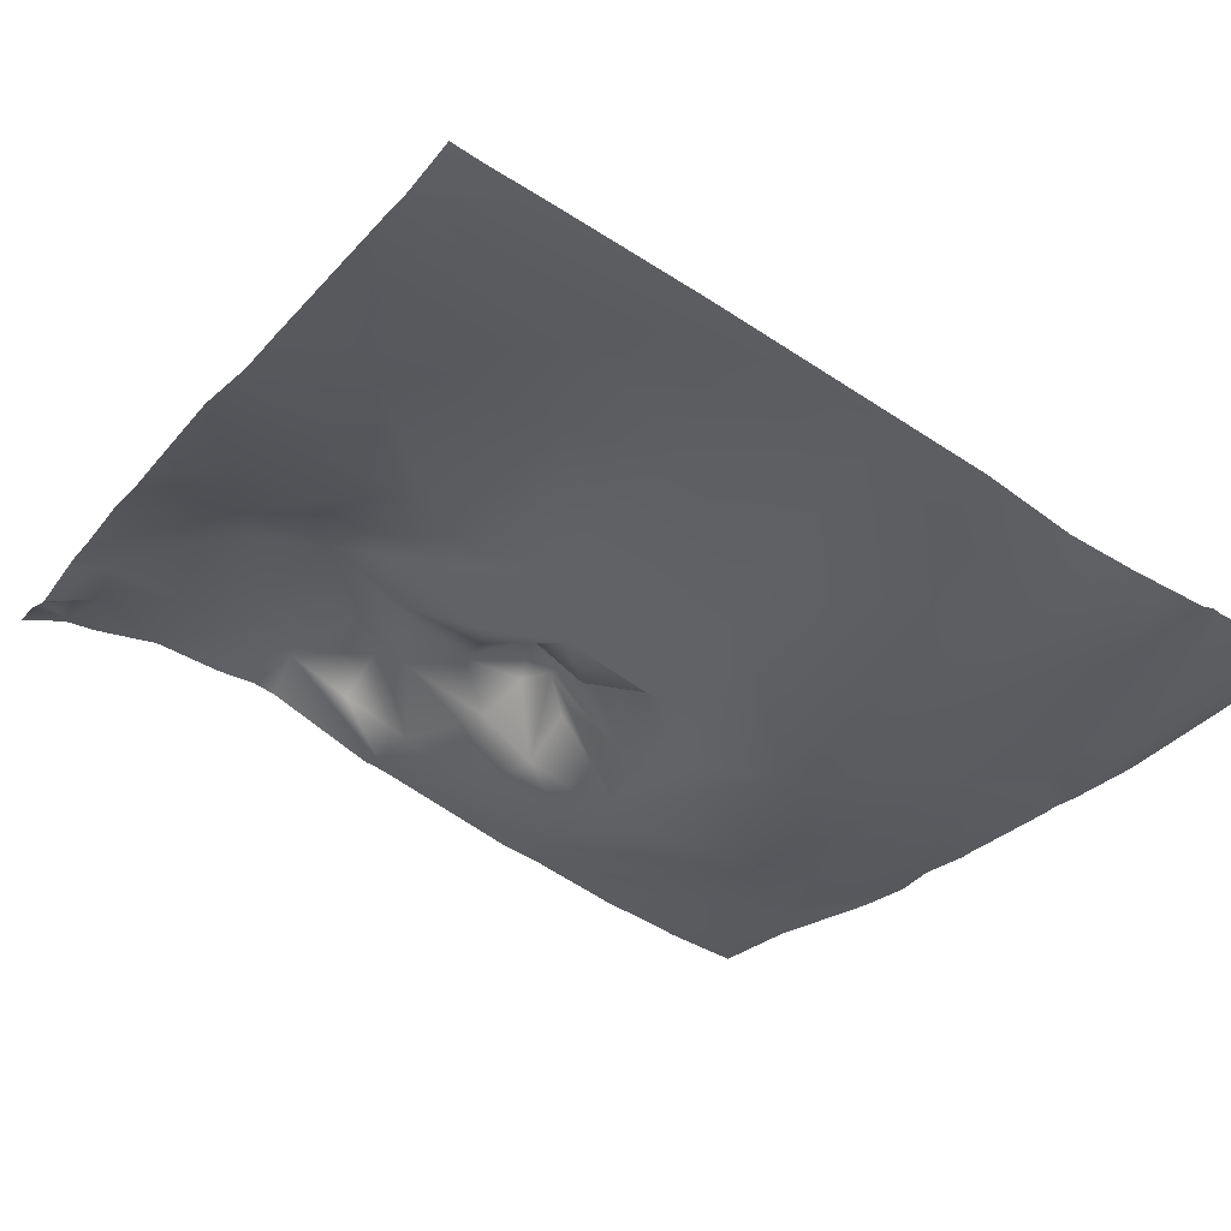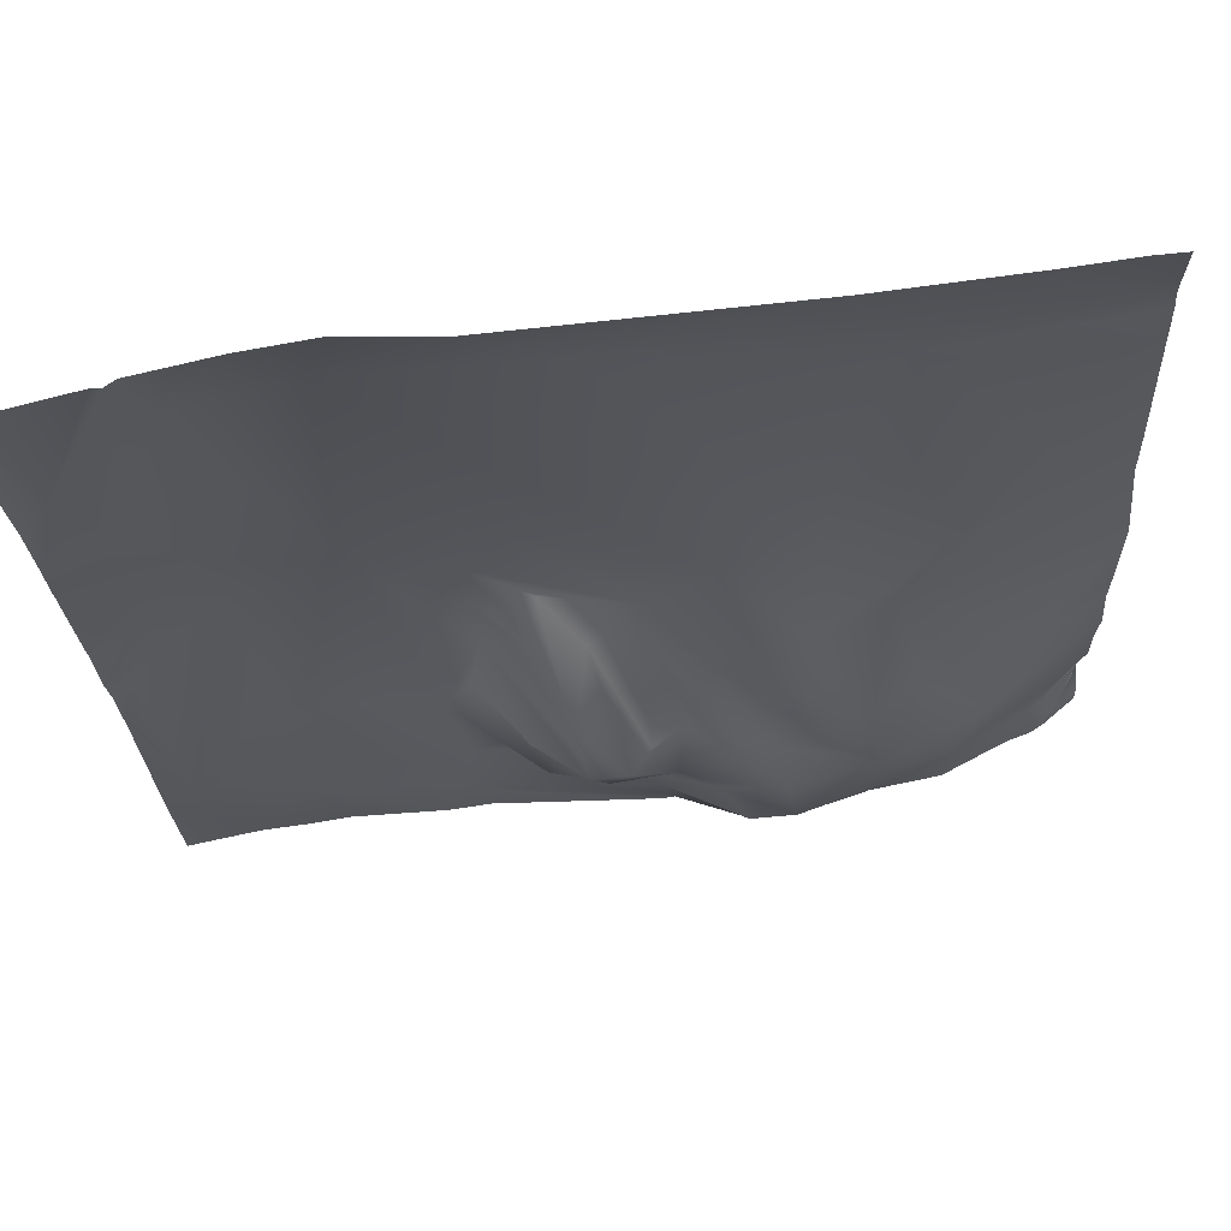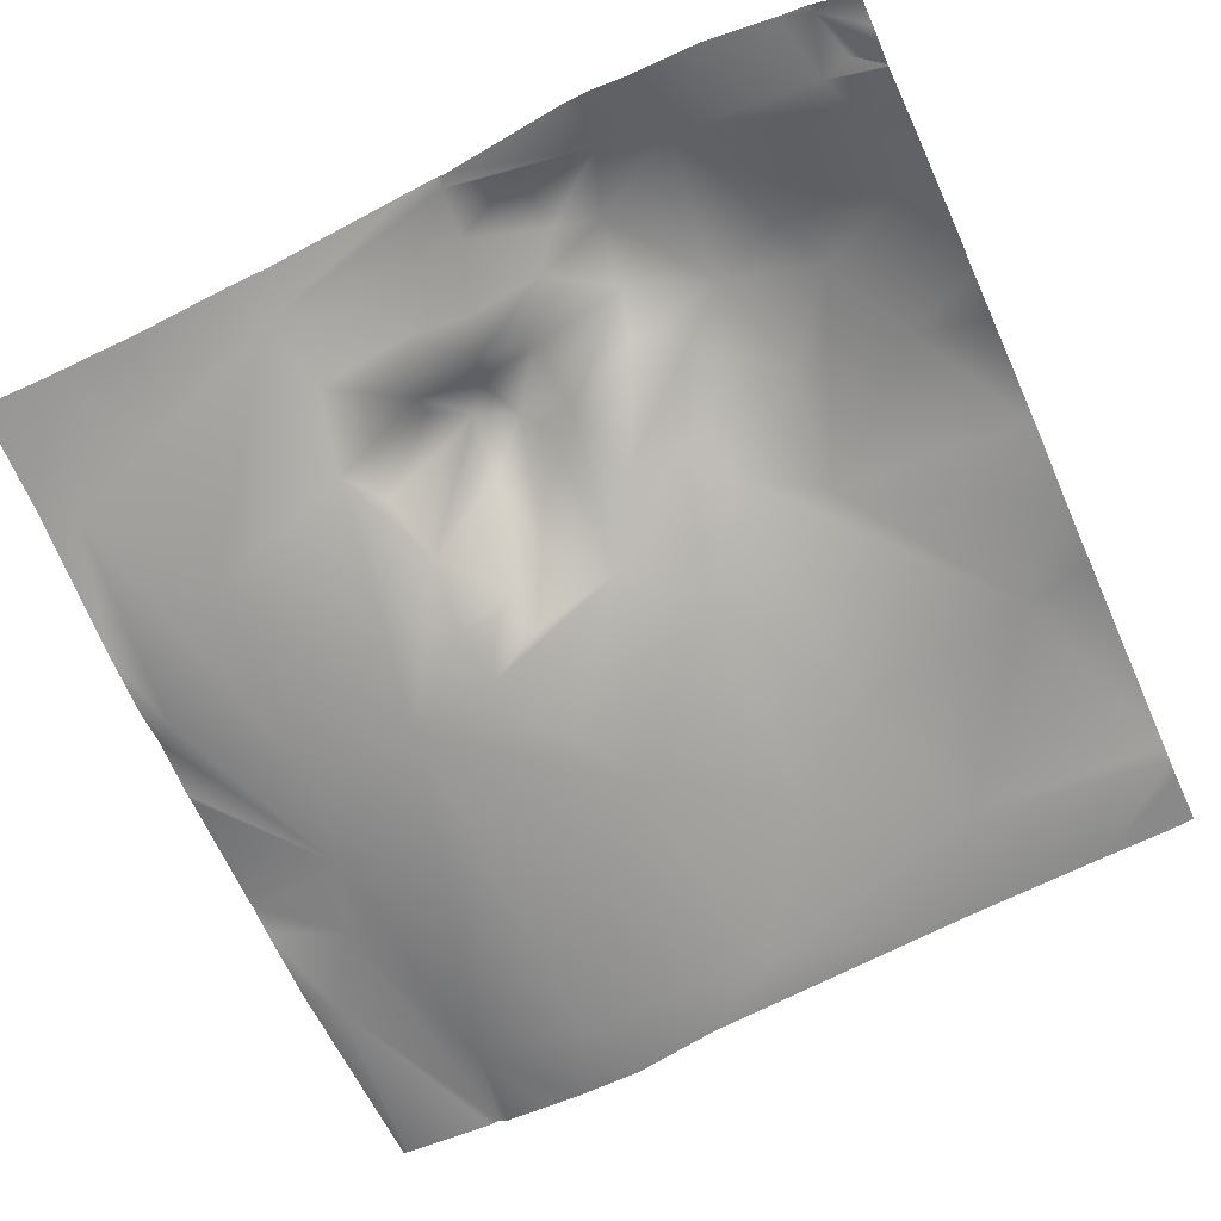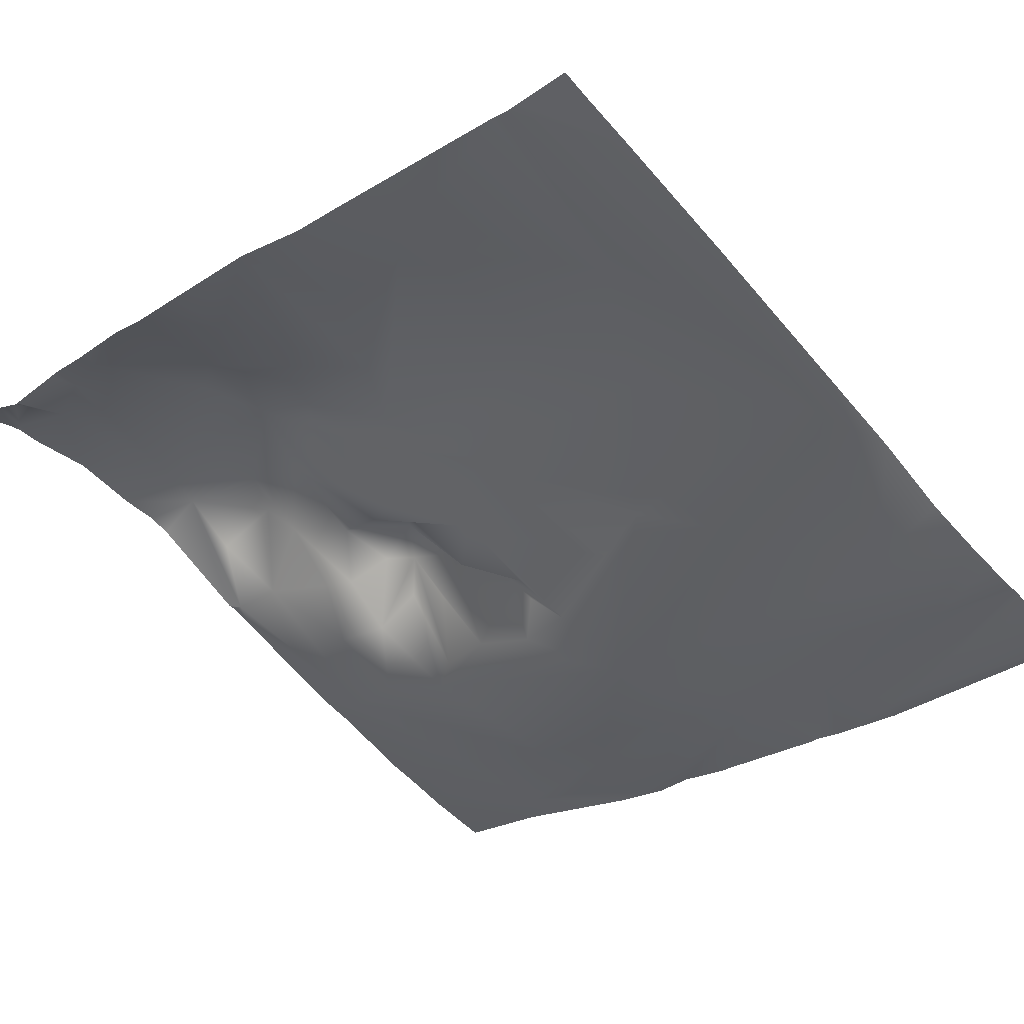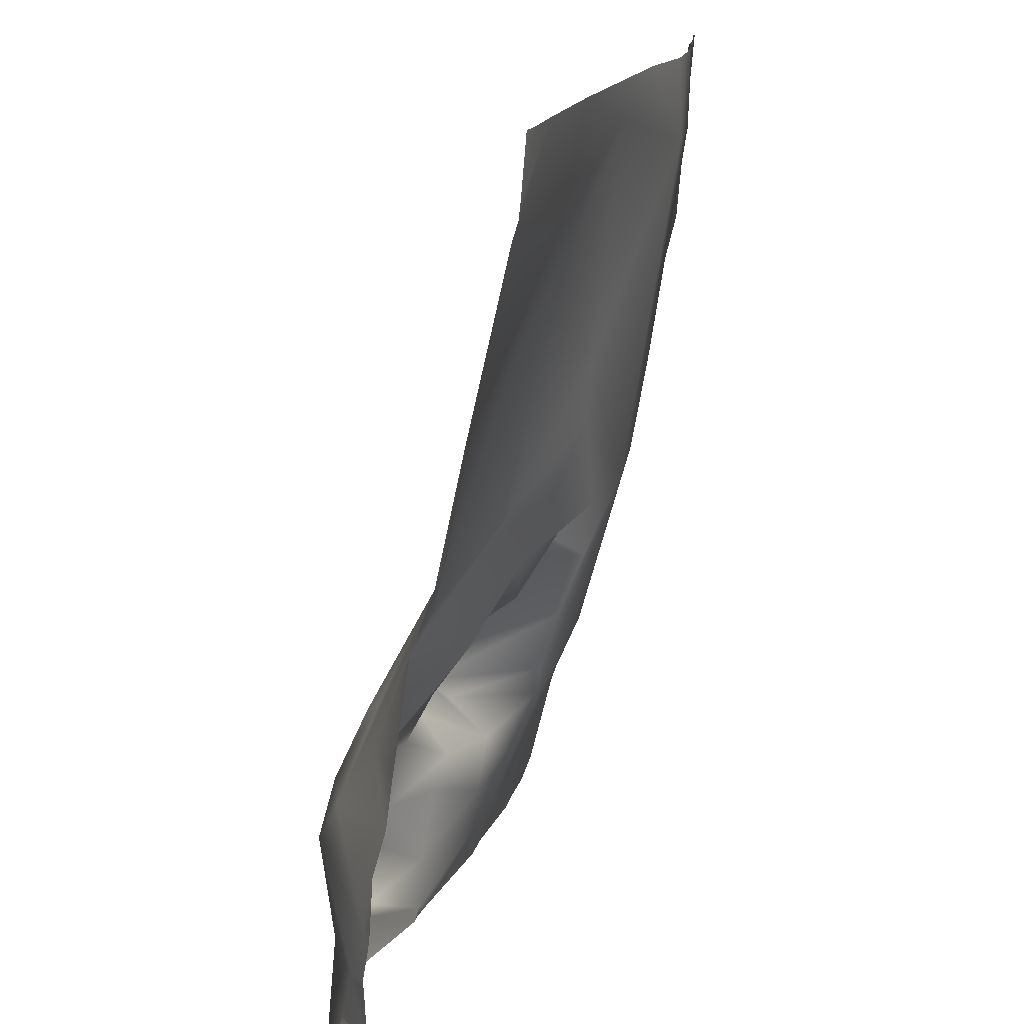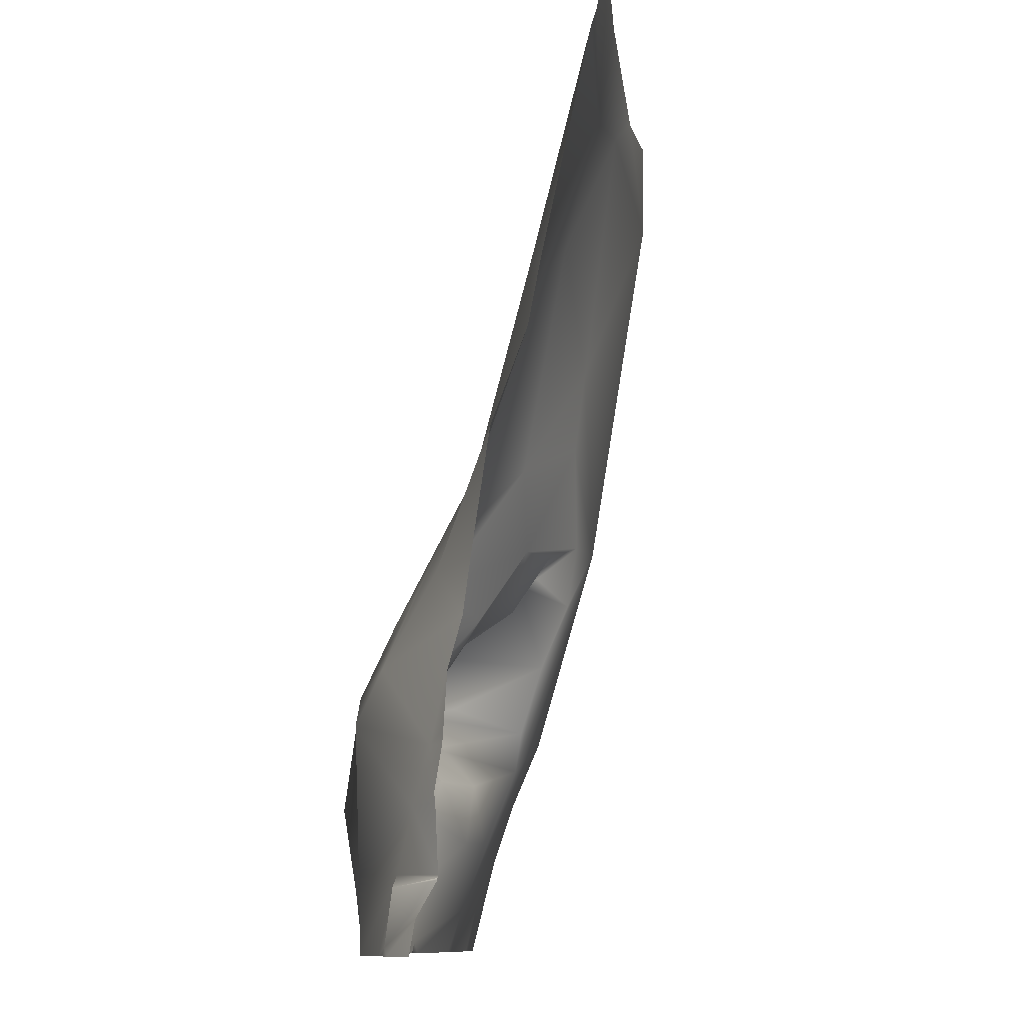
<metadata>
{"format":"obj","ext":"obj","renderer":"f3d","projection":"perspective","resolution":1024,"background":"white","views":[{"elev":-41.9,"azim":-33.1,"up":"+Y"},{"elev":77.8,"azim":164.7,"up":"+Z"},{"elev":-54.3,"azim":-155.4,"up":"+Y"},{"elev":-46.5,"azim":-49.6,"up":"+Y"},{"elev":15.9,"azim":-84.4,"up":"+Z"},{"elev":-9.8,"azim":-93.3,"up":"+Z"}]}
</metadata>
<code>
o lod_1_242_Cube.242
v -982.2 -39.6 1506
v -1007 -38.83 1506
v -1048 -28.07 1515
v -1101 -19.16 1501
v -1069 -15.02 1484
v -1088 -8.15 1472
v -1128 -3.674 1465
v -1100 5.951 1428
v -1127 14.05 1405
v -1139 15.28 1372
v -1109 28.83 1377
v -1136 18.31 1361
v -1137 21.84 1346
v -1131 21 1349
v -1134 23.17 1336
v -1098 27.94 1350
v -1083 28.5 1346
v -1077 31.13 1363
v -1094 27.99 1384
v -1067 25.63 1343
v -1053 15.91 1348
v -1054 16.37 1337
v -960.1 -6.689 1362
v -981.3 -2.154 1355
v -958 -22 1407
v -982 -14.86 1384
v -980.4 -27.09 1427
v -1013 4.689 1344
v -1068 28.91 1359
v -1063 21.79 1365
v -1047 13.16 1363
v -1046 10.43 1371
v -1035 4.736 1358
v -1033 2.942 1371
v -1017 0.08156 1359
v -1013 -7.401 1375
v -1005 -26.17 1427
v -1024 -12.8 1398
v -1022 -18.84 1412
v -1027 -11.41 1418
v -1024 -20.84 1426
v -1035 -13.7 1421
v -1033 -7.037 1416
v -1043 -4.964 1408
v -1036 10.31 1399
v -1037 16.58 1386
v -1020 -8.286 1383
v -1028 7.549 1388
v -1030 12.01 1379
v -1041 17.44 1379
v -1055 18.54 1377
v -1045 19.01 1391
v -1058 11.89 1390
v -1075 27.12 1377
v -1074 19.2 1385
v -1084 23.35 1392
v -1116 23.9 1388
v -1102 17.49 1403
v -1092 21.17 1399
v -1084 7.841 1419
v -1069 -5.989 1435
v -1054 -7.521 1420
v -1033 -19.83 1447
v -1041 -21.45 1462
v -969.2 -31.87 1466
v -959.3 -36.63 1481
v -976.5 -30.87 1449
v -1075 12.21 1409
v -1065 3.206 1404
v -1050 15.4 1395
v -953.1 -34.57 1476
v -953.1 -39.84 1525
v -954.4 -40.15 1525
v -953.1 -31.34 1459
v -953.1 -29.58 1453
v -953.1 -29.38 1451
v -953.1 -24.28 1425
v -953.1 -24.14 1423
v -953.1 -20.68 1411
v -953.1 -20.06 1402
v -953.1 -16.47 1389
v -953.1 -5.601 1356
v -953.1 -0.216 1335
v -969.2 0.7406 1334
v -953.3 -0.1495 1334
v -953.1 -0.1521 1334
v -975.1 -39.88 1525
v -977.1 -39.39 1525
v -979.5 -40.25 1525
v -988.9 -39.93 1525
v -996.7 -39.69 1525
v -1012 -38.4 1525
v -1030 -33.3 1525
v -979.7 2.132 1334
v -1009 7.054 1334
v -987.9 2.932 1334
v -1018 8.127 1334
v -1091 -23.45 1525
v -1049 15.59 1334
v -1055 16.87 1334
v -1124 -19.13 1525
v -1056 16.83 1334
v -1081 26.12 1334
v -1087 27.08 1334
v -1096 26.53 1334
v -1112 27.51 1334
v -1144 -15.04 1509
v -1144 -13.82 1505
v -1137 -17.55 1525
v -1144 -15.41 1513
v -1144 -4.373 1461
v -1144 -16.43 1525
v -1144 -1.935 1448
v -1144 4.901 1429
v -1144 8.403 1405
v -1144 12.45 1385
v -1144 9.78 1394
v -1144 13.13 1374
v -1144 14.48 1361
v -1144 13.92 1349
v -1144 14.69 1363
v -1144 13.3 1371
v -1127 24.18 1334
v -1133 23.6 1334
v -1144 14.1 1348
v -1144 13.91 1348
v -1136 22.75 1334
v -1144 18.96 1334
v -1144 17.88 1341
v -1144 14.04 1348
f 4 98 3
f 4 5 6
f 4 6 7
f 114 8 9
f 57 117 9
f 57 11 10
f 10 11 12
f 14 120 12
f 13 126 14
f 13 14 15
f 15 124 127
f 123 15 14
f 14 106 123
f 17 105 16
f 17 103 104
f 22 100 102
f 17 102 103
f 22 99 100
f 24 94 96
f 28 95 97
f 12 16 14
f 11 16 12
f 18 17 16
f 16 19 18
f 11 19 16
f 17 20 22
f 20 21 22
f 24 84 94
f 81 23 25
f 27 25 23
f 26 27 23
f 26 23 24
f 28 99 22
f 21 28 22
f 33 28 21
f 20 29 21
f 29 20 17
f 18 29 17
f 29 30 21
f 18 30 29
f 30 31 21
f 31 33 21
f 30 32 31
f 32 33 31
f 33 35 28
f 34 35 33
f 35 36 28
f 28 26 24
f 36 26 28
f 36 35 34
f 37 26 36
f 37 27 26
f 38 37 36
f 39 37 38
f 38 36 47
f 41 37 39
f 40 41 39
f 41 40 42
f 42 40 43
f 40 39 43
f 43 39 38
f 45 42 43
f 42 45 44
f 43 38 45
f 38 46 45
f 48 38 47
f 46 38 48
f 49 47 36
f 49 36 34
f 47 49 46
f 48 47 46
f 46 49 34
f 32 34 33
f 50 46 34
f 50 34 32
f 51 50 32
f 52 46 50
f 51 52 50
f 53 52 51
f 51 32 30
f 53 51 54
f 54 51 30
f 55 53 54
f 69 53 55
f 54 30 18
f 54 18 19
f 19 55 54
f 19 56 55
f 19 11 57
f 9 8 57
f 57 58 19
f 8 58 57
f 58 59 19
f 59 56 19
f 8 59 58
f 8 60 59
f 8 7 60
f 6 60 7
f 60 6 61
f 3 5 4
f 6 5 61
f 61 63 62
f 61 64 63
f 5 64 61
f 3 64 5
f 3 2 64
f 2 37 64
f 91 1 2
f 1 88 65
f 88 66 65
f 1 65 67
f 65 74 75
f 66 72 71
f 66 71 74
f 75 67 65
f 67 76 77
f 67 78 79
f 25 79 80
f 27 67 25
f 37 67 27
f 1 67 37
f 2 1 37
f 63 37 41
f 64 37 63
f 62 63 41
f 62 41 42
f 62 42 44
f 62 69 68
f 61 62 68
f 60 61 68
f 59 60 68
f 59 68 56
f 56 69 55
f 68 69 56
f 69 62 53
f 53 62 70
f 70 52 53
f 62 44 70
f 70 44 52
f 52 44 45
f 52 45 46
f 25 80 81
f 90 89 1
f 84 82 83
f 120 119 12
f 119 121 12
f 121 10 12
f 77 78 67
f 117 115 9
f 130 13 15
f 98 93 3
f 105 106 16
f 111 108 7
f 115 114 9
f 116 10 118
f 122 118 10
f 101 107 110
f 129 130 15
f 127 129 15
f 83 86 85
f 87 73 66
f 110 112 109
f 96 95 24
f 108 4 7
f 93 2 3
f 92 91 2
f 113 7 8
f 4 101 98
f 114 113 8
f 57 116 117
f 14 126 120
f 13 125 126
f 123 124 15
f 14 16 106
f 17 104 105
f 17 22 102
f 28 24 95
f 24 23 84
f 81 82 23
f 28 97 99
f 91 90 1
f 1 89 88
f 88 87 66
f 65 66 74
f 66 73 72
f 75 76 67
f 25 67 79
f 83 85 84
f 84 23 82
f 121 122 10
f 130 125 13
f 116 57 10
f 110 109 101
f 101 4 107
f 127 128 129
f 108 107 4
f 93 92 2
f 113 111 7

</code>
